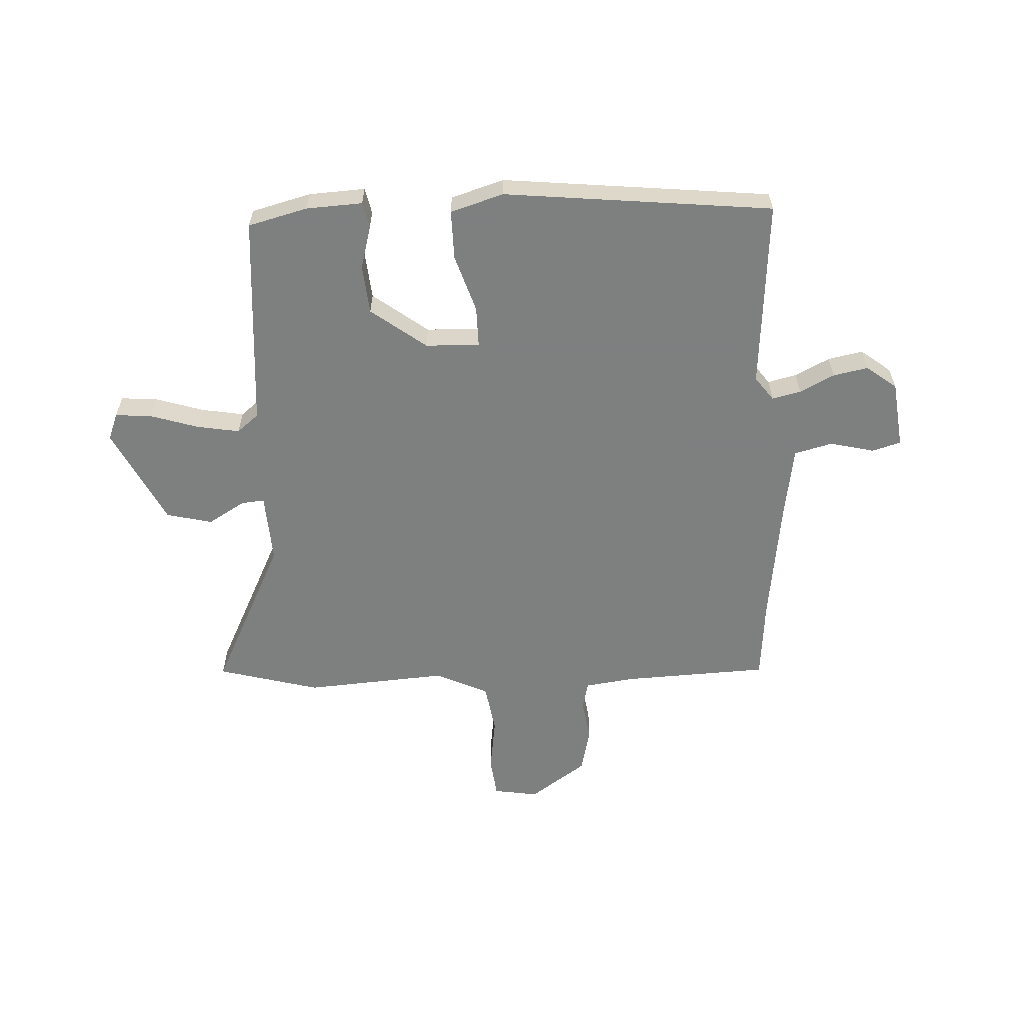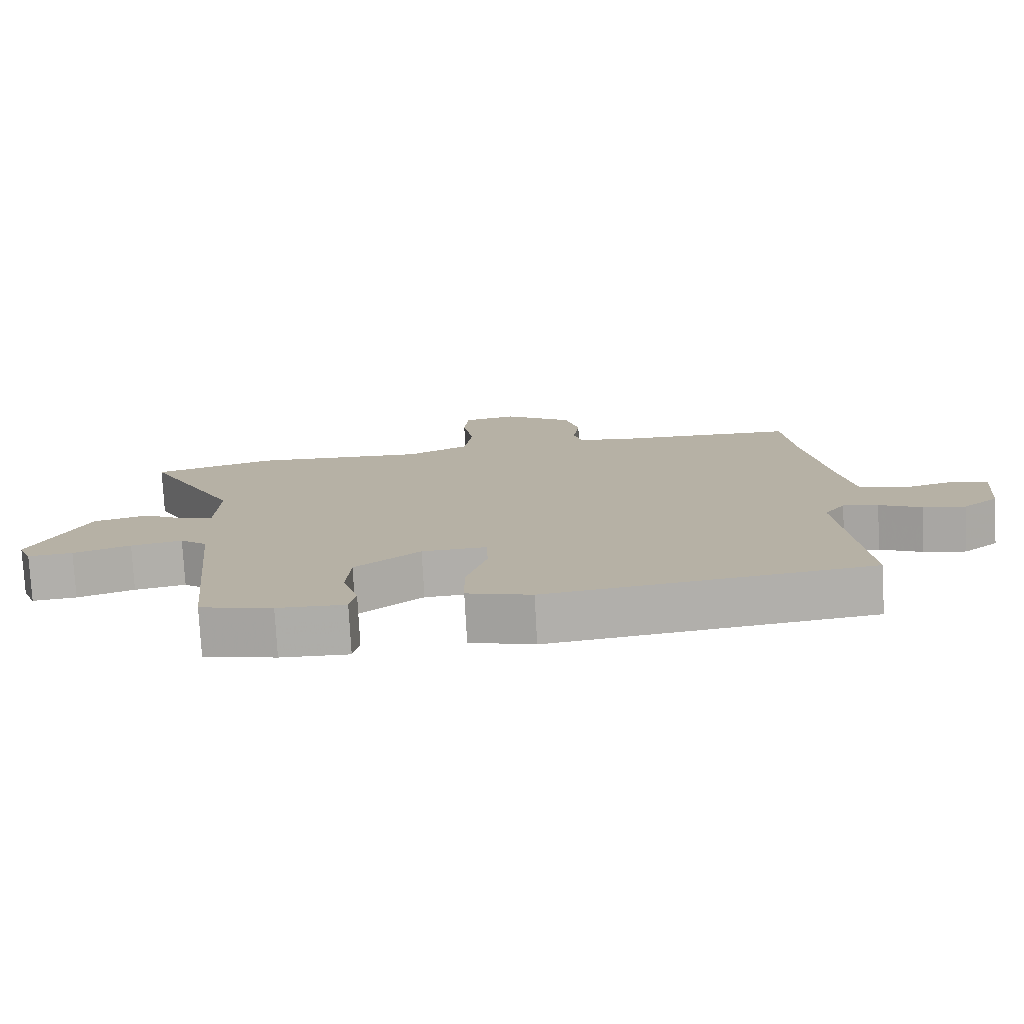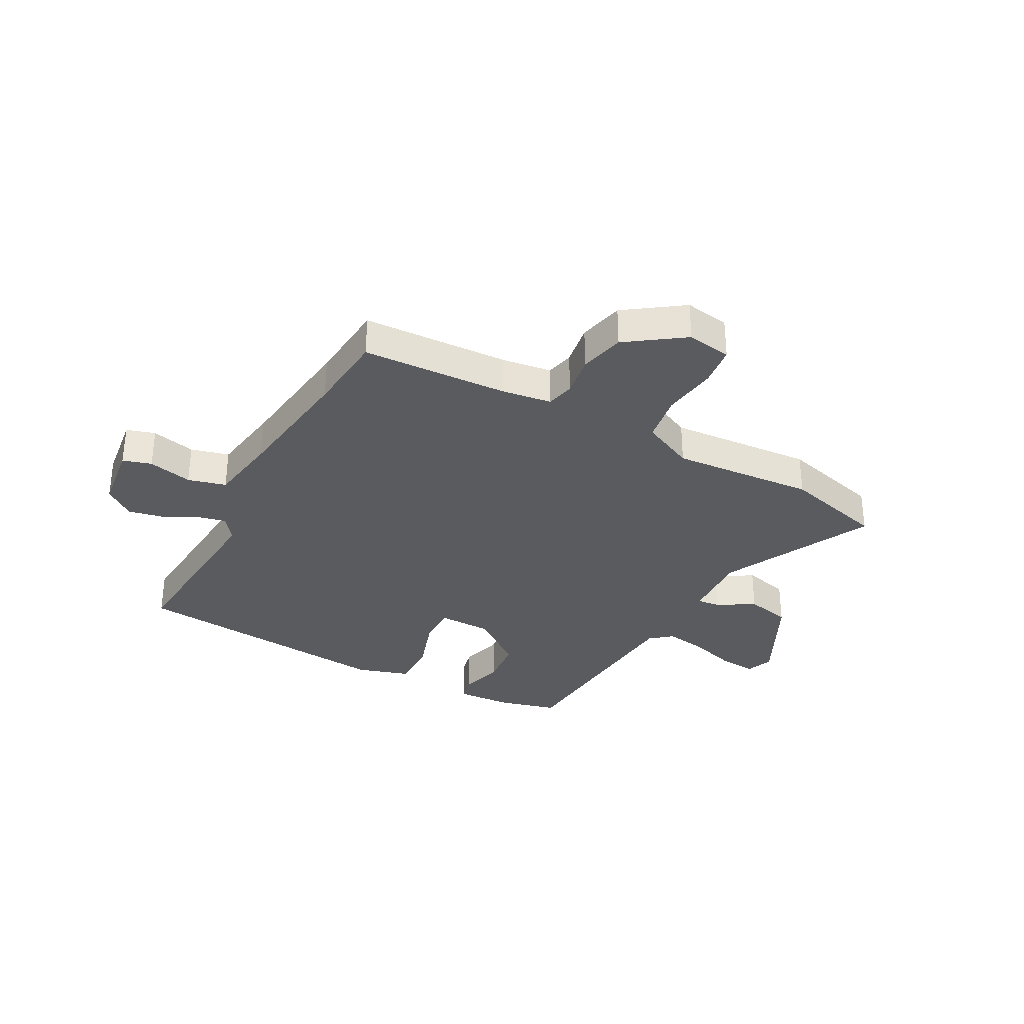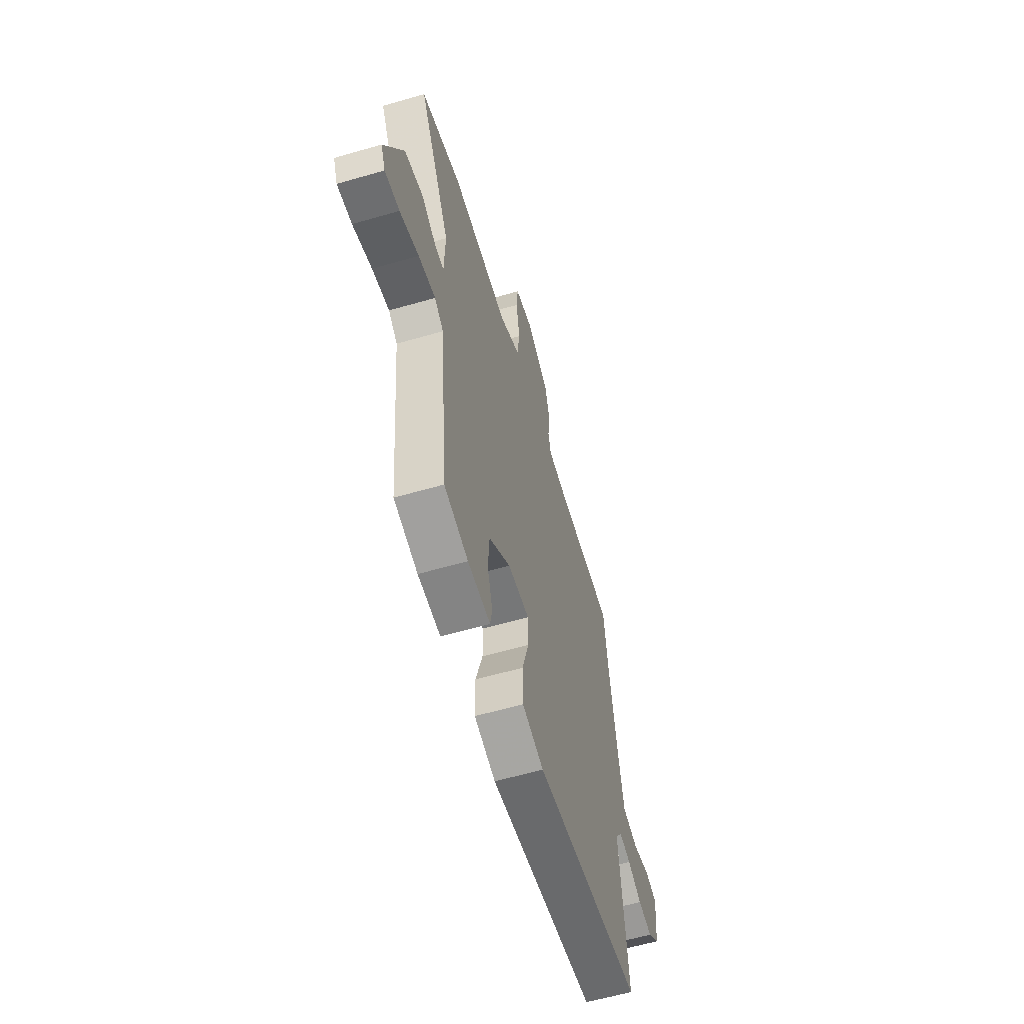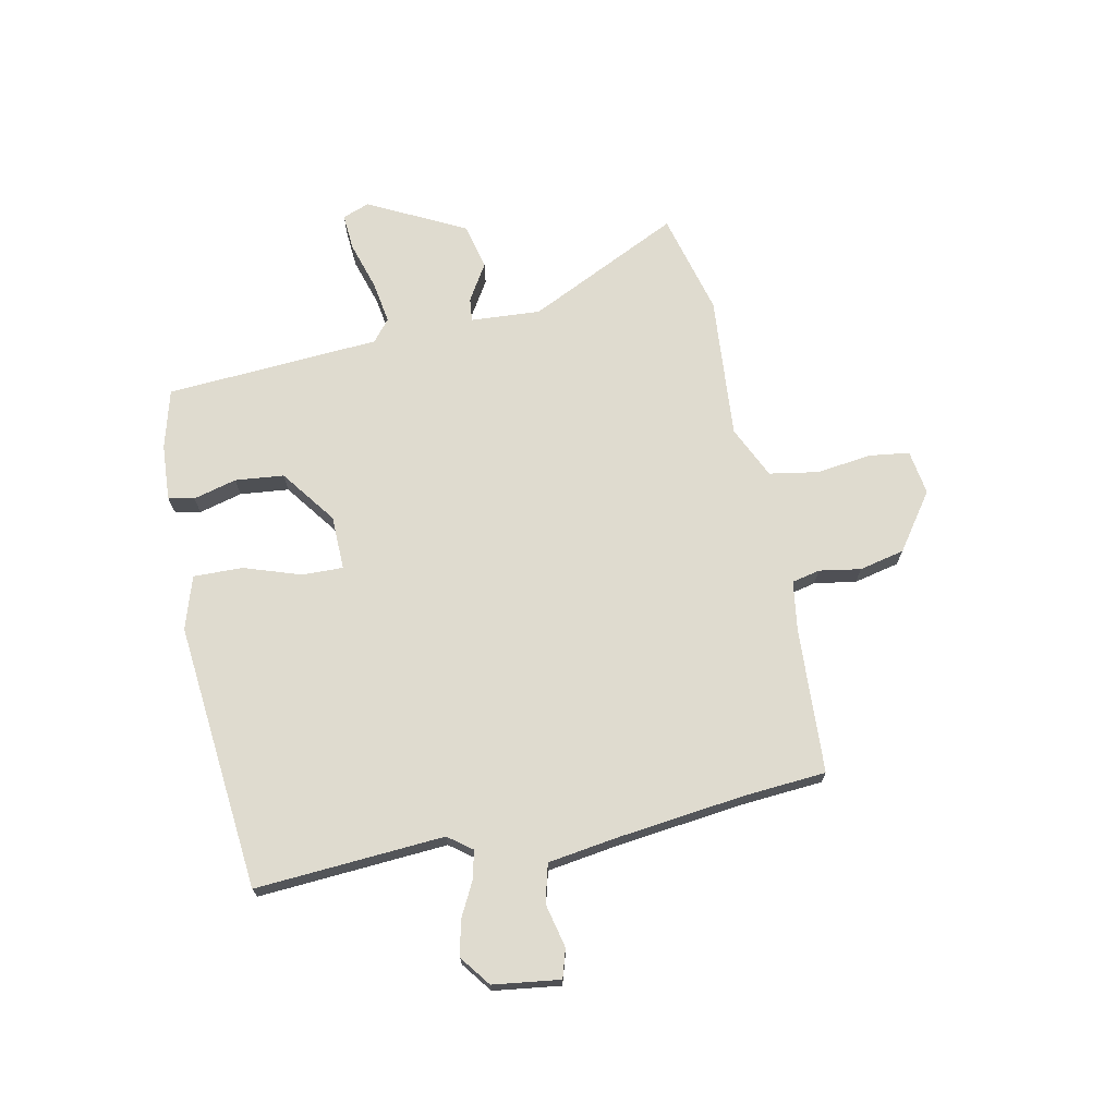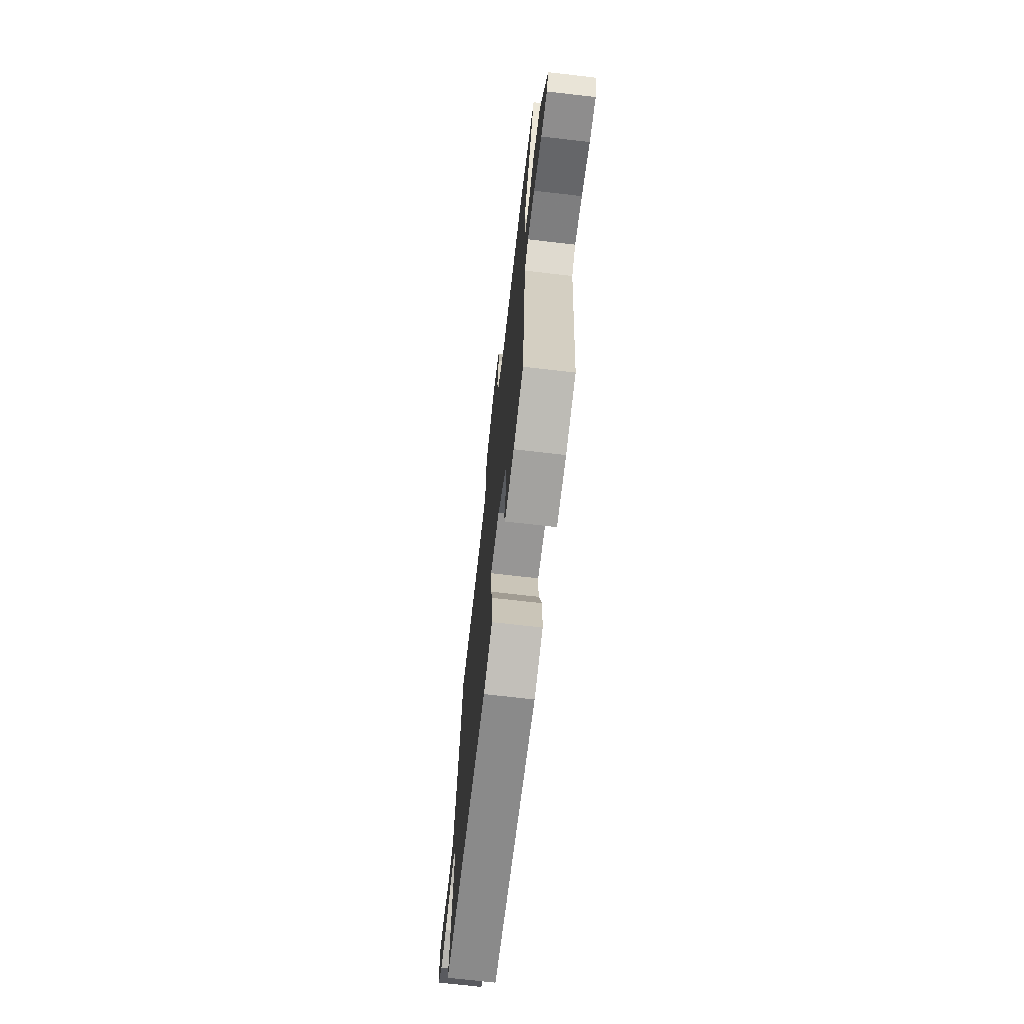
<metadata>
{"format":"obj","ext":"obj","renderer":"f3d","projection":"perspective","resolution":1024,"background":"white","views":[{"elev":-59.6,"azim":-175.9,"up":"+Y"},{"elev":-77.4,"azim":-176.9,"up":"+Z"},{"elev":-32.8,"azim":-26.8,"up":"+Y"},{"elev":-59.8,"azim":106.6,"up":"+Z"},{"elev":70.5,"azim":-99.7,"up":"+Y"},{"elev":-70.8,"azim":83.4,"up":"+Z"}]}
</metadata>
<code>
v -0.529 0.07 -0.461
v -0.495 0.07 -0.122
v -0.526 0.07 -0.078
v -0.578 0.07 -0.089
v -0.641 0.07 -0.119
v -0.704 0.07 -0.13
v -0.757 0.07 -0.087
v -0.769 0.07 0.034
v -0.717 0.07 0.048
v -0.638 0.07 0.027
v -0.569 0.07 0.043
v -0.546 0.07 0.17
v -0.511 0.07 0.398
v -0.495 0.07 0.544
v -0.232 0.07 0.549
v -0.143 0.07 0.559
v -0.13 0.07 0.609
v -0.14 0.07 0.684
v -0.119 0.07 0.765
v -0.015 0.07 0.834
v 0.065 0.07 0.819
v 0.072 0.07 0.746
v 0.056 0.07 0.648
v 0.068 0.07 0.559
v 0.161 0.07 0.512
v 0.419 0.07 0.524
v 0.601 0.07 0.47
v 0.46 0.07 0.2
v 0.464 0.07 0.074
v 0.506 0.07 0.077
v 0.573 0.07 0.115
v 0.655 0.07 0.093
v 0.738 0.07 -0.084
v 0.718 0.07 -0.132
v 0.652 0.07 -0.125
v 0.567 0.07 -0.096
v 0.491 0.07 -0.081
v 0.451 0.07 -0.112
v 0.413 0.07 -0.496
v 0.306 0.07 -0.521
v 0.205 0.07 -0.524
v 0.196 0.07 -0.477
v 0.219 0.07 -0.4
v 0.213 0.07 -0.312
v 0.116 0.07 -0.235
v 0.019 0.07 -0.23
v 0.018 0.07 -0.303
v 0.049 0.07 -0.407
v 0.048 0.07 -0.496
v -0.048 0.07 -0.523
v -0.529 0 -0.461
v -0.495 0 -0.122
v -0.526 0 -0.078
v -0.578 0 -0.089
v -0.641 0 -0.119
v -0.704 0 -0.13
v -0.757 0 -0.087
v -0.769 0 0.034
v -0.717 0 0.048
v -0.638 0 0.027
v -0.569 0 0.043
v -0.546 0 0.17
v -0.511 0 0.398
v -0.495 0 0.544
v -0.232 0 0.549
v -0.143 0 0.559
v -0.13 0 0.609
v -0.14 0 0.684
v -0.119 0 0.765
v -0.015 0 0.834
v 0.065 0 0.819
v 0.072 0 0.746
v 0.056 0 0.648
v 0.068 0 0.559
v 0.161 0 0.512
v 0.419 0 0.524
v 0.601 0 0.47
v 0.46 0 0.2
v 0.464 0 0.074
v 0.506 0 0.077
v 0.573 0 0.115
v 0.655 0 0.093
v 0.738 0 -0.084
v 0.718 0 -0.132
v 0.652 0 -0.125
v 0.567 0 -0.096
v 0.491 0 -0.081
v 0.451 0 -0.112
v 0.413 0 -0.496
v 0.306 0 -0.521
v 0.205 0 -0.524
v 0.196 0 -0.477
v 0.219 0 -0.4
v 0.213 0 -0.312
v 0.116 0 -0.235
v 0.019 0 -0.23
v 0.018 0 -0.303
v 0.049 0 -0.407
v 0.048 0 -0.496
v -0.048 0 -0.523
f 47 48 49 50
f 46 47 50 1
f 40 41 42 43
f 38 39 40 43
f 38 43 44
f 33 34 35 36
f 33 36 37
f 30 31 32 33
f 29 30 33 37
f 25 26 27 28
f 24 25 28 29
f 20 21 22 23
f 20 23 24
f 17 18 19 20
f 16 17 20 24
f 15 16 24 29
f 13 14 15 29
f 7 8 9 10
f 7 10 11
f 4 5 6 7
f 3 4 7 11
f 2 3 11 12
f 46 1 2
f 45 46 2 12
f 38 44 45
f 29 37 38 45
f 12 13 29 45
f 100 99 98 97
f 51 100 97 96
f 93 92 91 90
f 93 90 89 88
f 94 93 88
f 86 85 84 83
f 87 86 83
f 83 82 81 80
f 87 83 80 79
f 78 77 76 75
f 79 78 75 74
f 73 72 71 70
f 74 73 70
f 70 69 68 67
f 74 70 67 66
f 79 74 66 65
f 79 65 64 63
f 60 59 58 57
f 61 60 57
f 57 56 55 54
f 61 57 54 53
f 62 61 53 52
f 52 51 96
f 62 52 96 95
f 95 94 88
f 95 88 87 79
f 95 79 63 62
f 1 51 52 2
f 2 52 53 3
f 3 53 54 4
f 4 54 55 5
f 5 55 56 6
f 6 56 57 7
f 7 57 58 8
f 8 58 59 9
f 9 59 60 10
f 10 60 61 11
f 11 61 62 12
f 12 62 63 13
f 13 63 64 14
f 14 64 65 15
f 15 65 66 16
f 16 66 67 17
f 17 67 68 18
f 18 68 69 19
f 19 69 70 20
f 20 70 71 21
f 21 71 72 22
f 22 72 73 23
f 23 73 74 24
f 24 74 75 25
f 25 75 76 26
f 26 76 77 27
f 27 77 78 28
f 28 78 79 29
f 29 79 80 30
f 30 80 81 31
f 31 81 82 32
f 32 82 83 33
f 33 83 84 34
f 34 84 85 35
f 35 85 86 36
f 36 86 87 37
f 37 87 88 38
f 38 88 89 39
f 39 89 90 40
f 40 90 91 41
f 41 91 92 42
f 42 92 93 43
f 43 93 94 44
f 44 94 95 45
f 45 95 96 46
f 46 96 97 47
f 47 97 98 48
f 48 98 99 49
f 49 99 100 50
f 50 100 51 1

</code>
